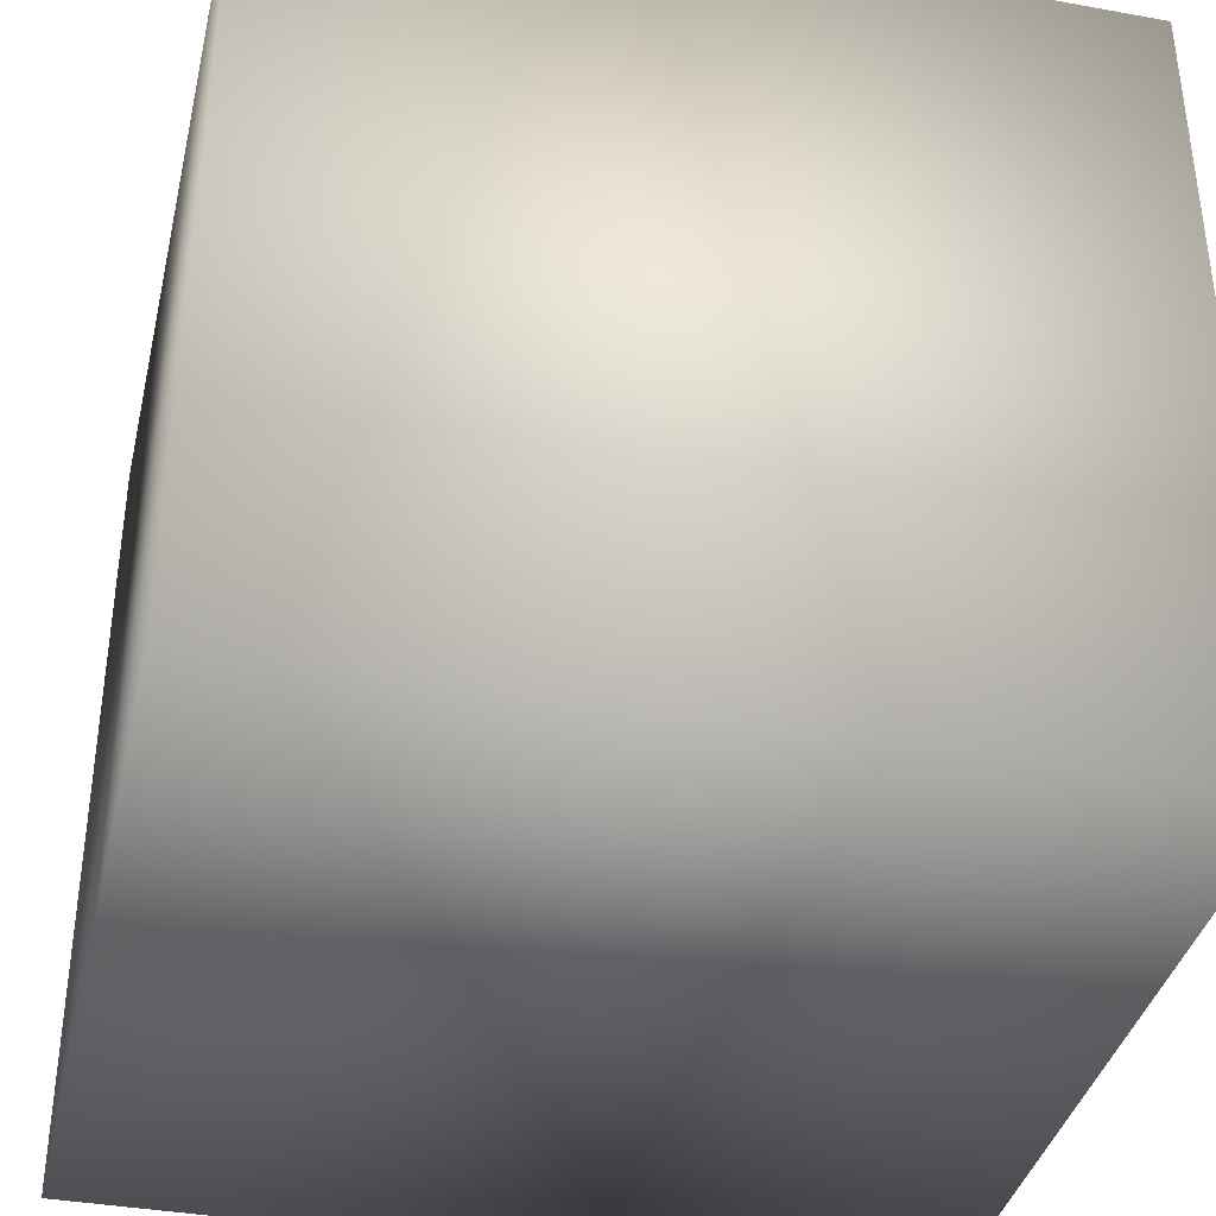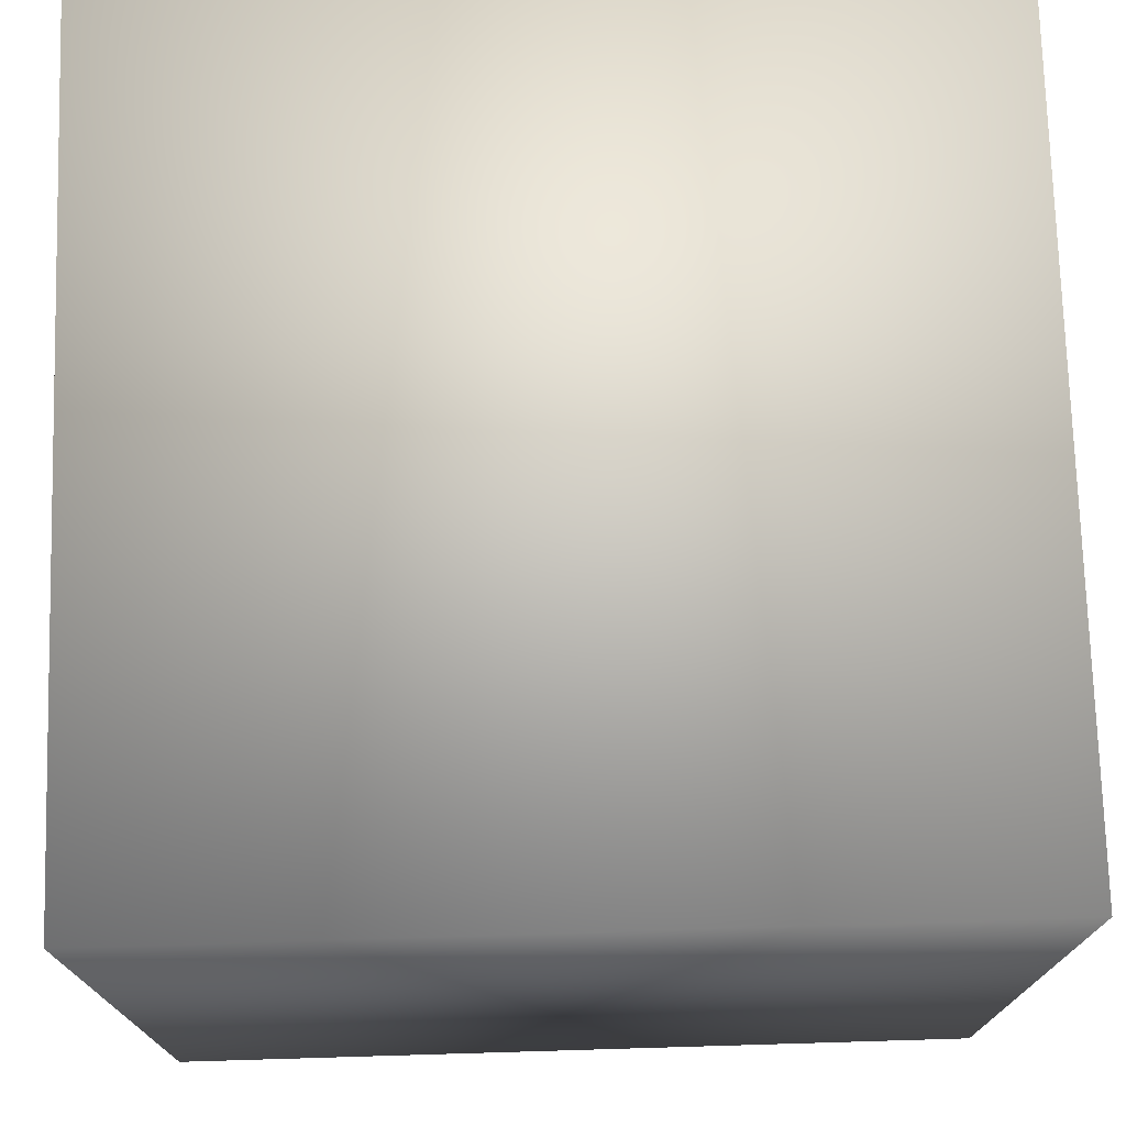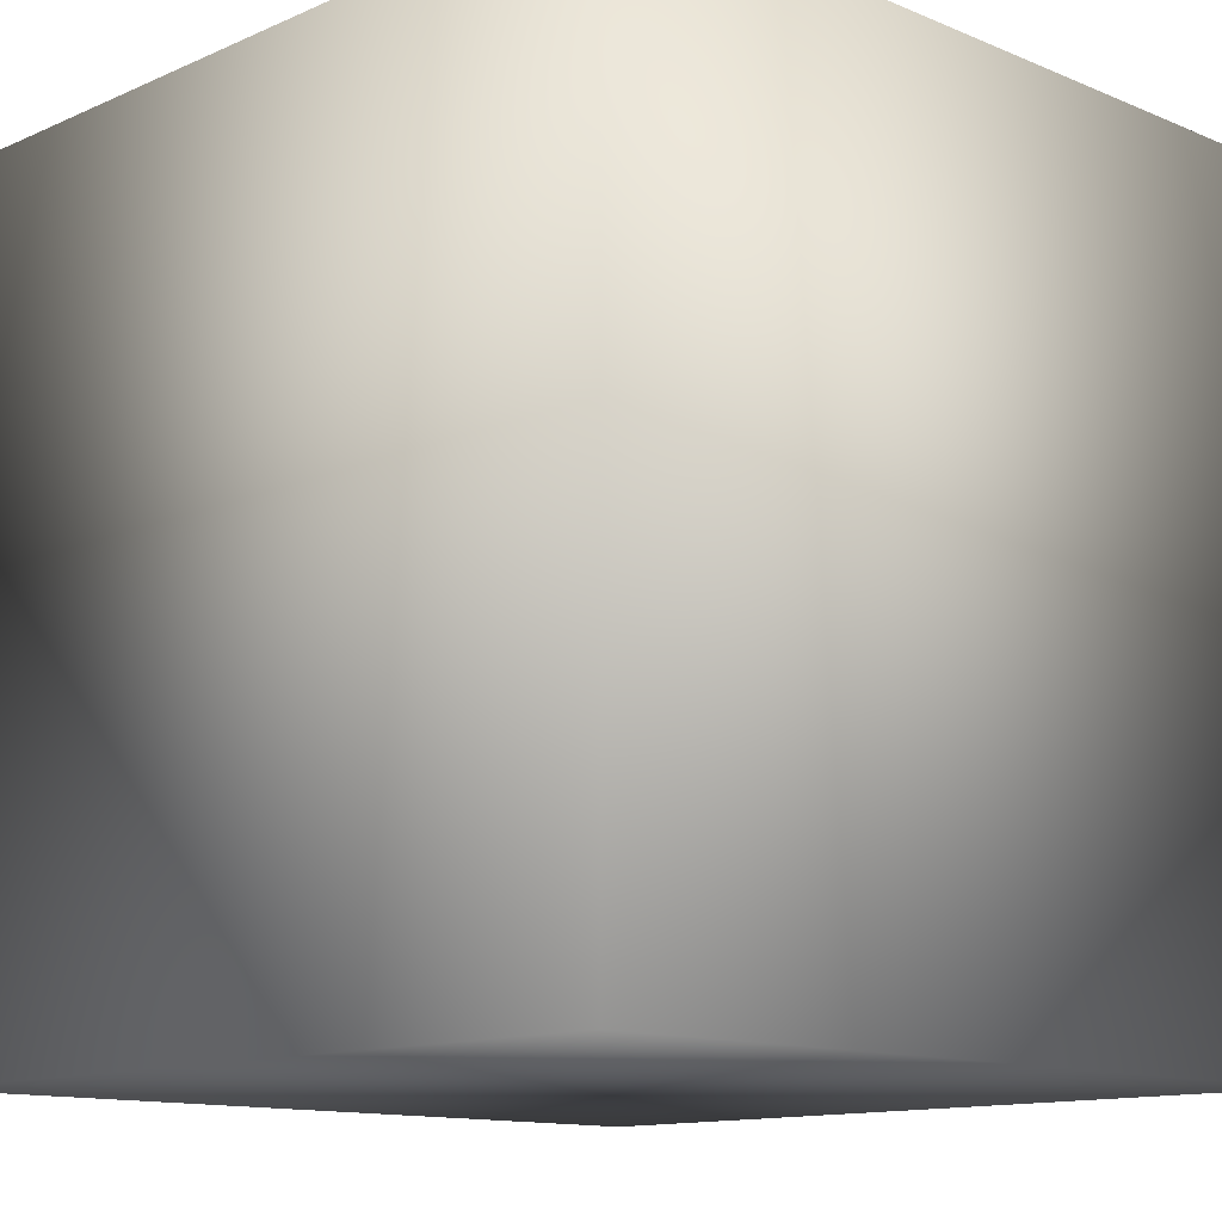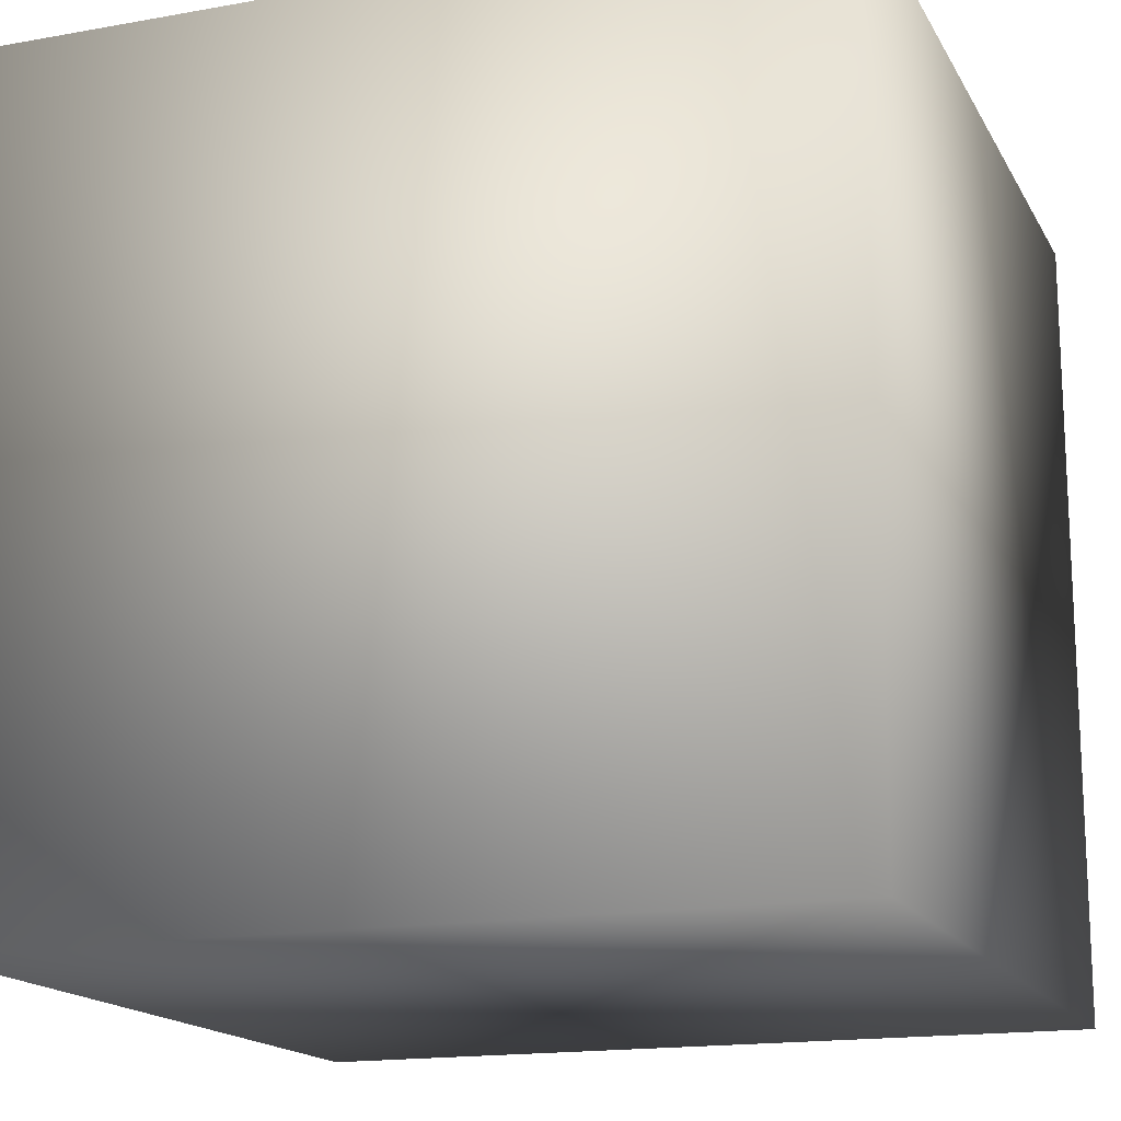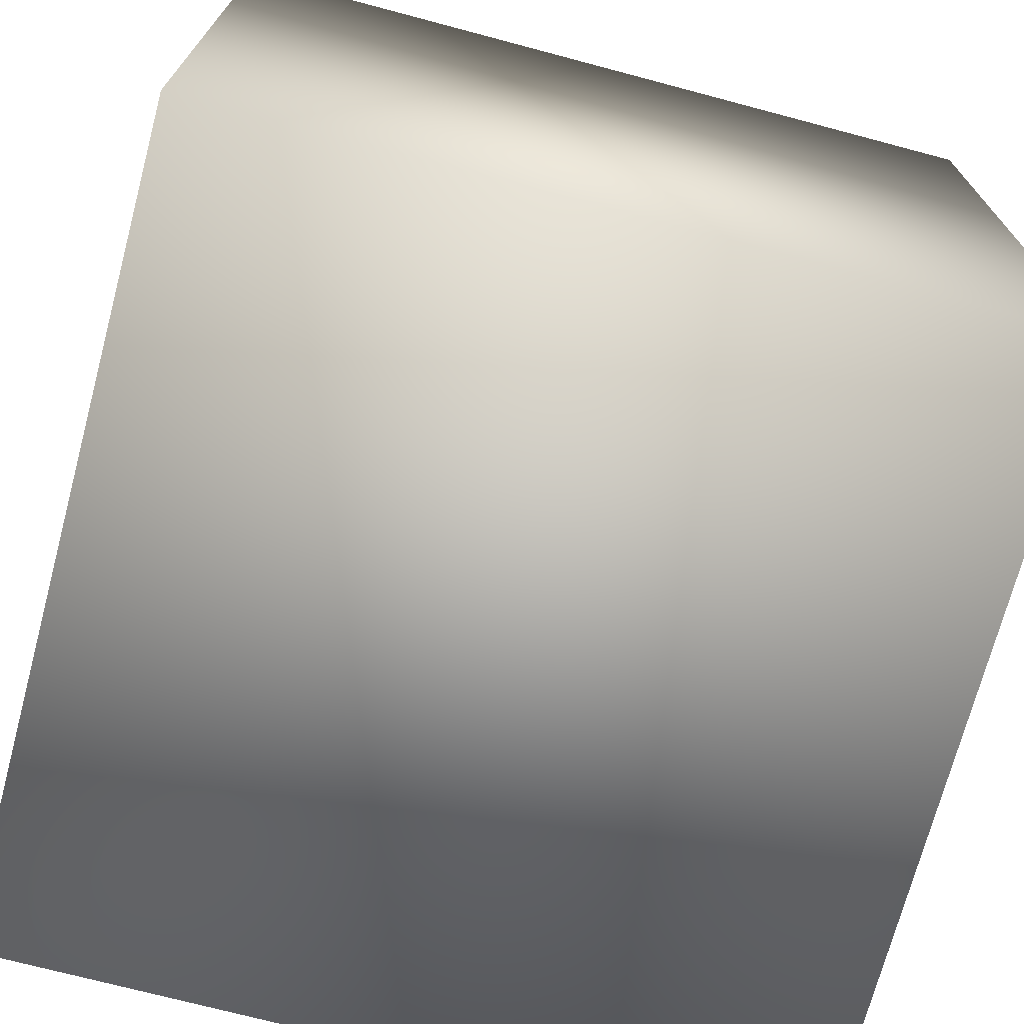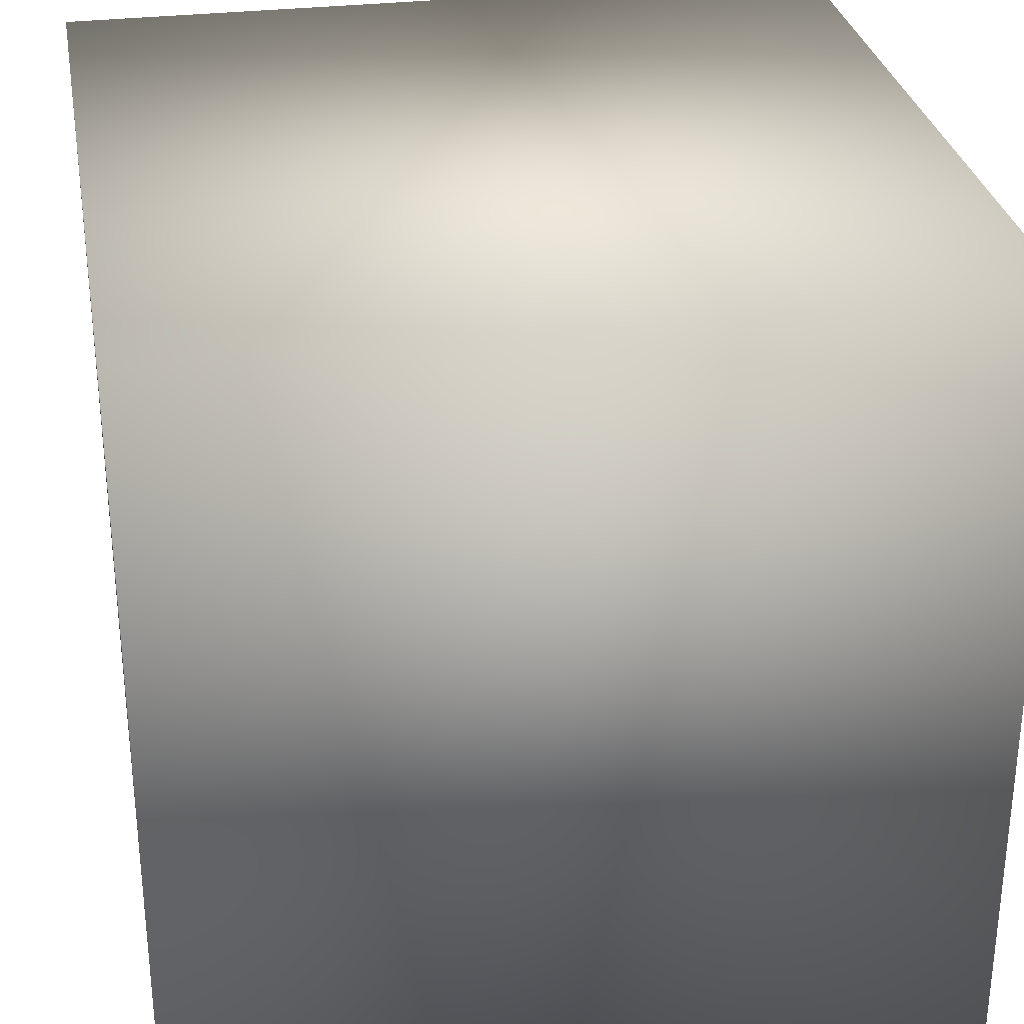
<metadata>
{"format":"obj","ext":"obj","renderer":"f3d","projection":"perspective","resolution":1024,"background":"white","views":[{"elev":-37.8,"azim":-13.0,"up":"+Z"},{"elev":74.3,"azim":88.3,"up":"+Y"},{"elev":-12.4,"azim":45.7,"up":"+Y"},{"elev":-16.3,"azim":-159.7,"up":"+Z"},{"elev":-71.9,"azim":-14.9,"up":"+Y"},{"elev":30.2,"azim":170.0,"up":"+Y"}]}
</metadata>
<code>
o Cube1
v -1 -1 -1
v -1 -1 1
v -1 1 -1
v -1 1 1
v 1 -1 -1
v 1 -1 1
v 1 1 -1
v 1 1 1
g Cube1_default
f 1 5 2
f 2 3 1
f 2 5 6
f 2 8 4
f 3 5 1
f 3 8 7
f 4 3 2
f 4 8 3
f 5 8 6
f 6 8 2
f 7 5 3
f 7 8 5

</code>
